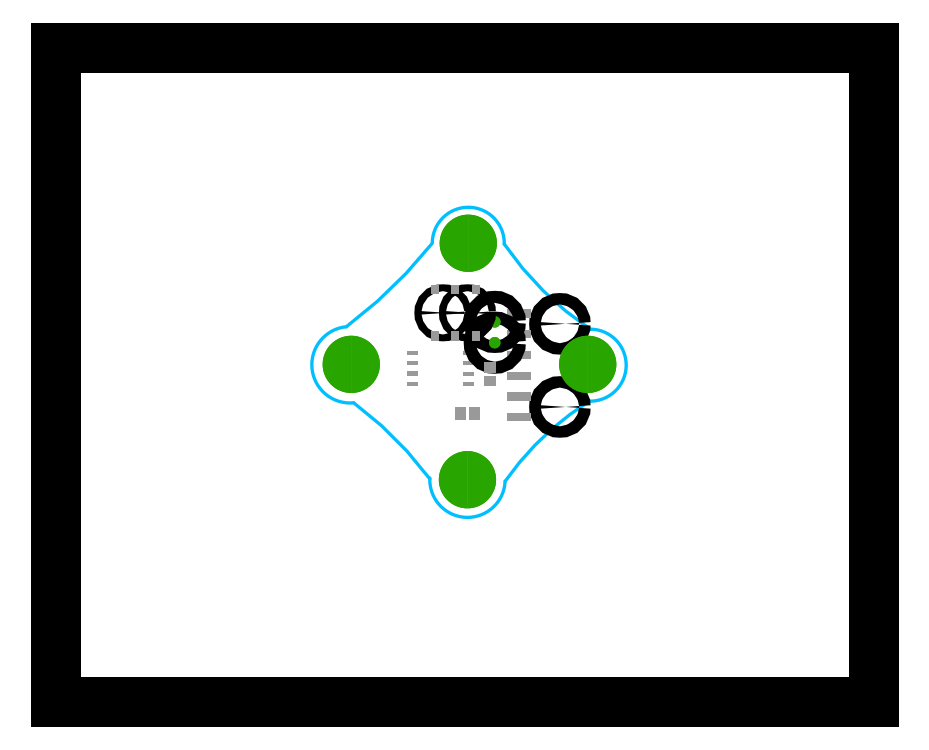
<metadata>
{"format":"dxf","ext":"dxf","renderer":"ezdxf+matplotlib","layout":"modelspace","background":"white","min_lineweight":24,"dpi":150}
</metadata>
<code>
0
SECTION
2
ENTITIES
0
LINE
8
20
10
0
20
0
30
0
11
100
21
0
31
0
0
LINE
8
20
10
100
20
0
30
0
11
100
21
80
31
0
0
LINE
8
20
10
100
20
80
30
0
11
0
21
80
31
0
0
LINE
8
20
10
0
20
80
30
0
11
0
21
0
31
0
0
POLYLINE
8
46
66
1
10
0
20
0
30
0
40
0.4064
41
0.4064
70
0
0
VERTEX
8
46
10
54.8
20
56
30
0
42
1
0
VERTEX
8
46
10
46
20
56.2
30
0
0
SEQEND
8
0
0
POLYLINE
8
46
66
1
10
0
20
0
30
0
40
0.2032
41
0.2032
70
0
0
VERTEX
8
46
10
54.7
20
56
30
0
42
1
0
VERTEX
8
46
10
54.9
20
56
30
0
0
SEQEND
8
0
0
POLYLINE
8
46
66
1
10
0
20
0
30
0
40
0.2032
41
0.2032
70
0
0
VERTEX
8
46
10
45.9
20
56.2
30
0
42
1
0
VERTEX
8
46
10
46.1
20
56.2
30
0
0
SEQEND
8
0
0
POLYLINE
8
46
66
1
10
0
20
0
30
0
40
0.4064
41
0.4064
70
0
0
VERTEX
8
46
10
54.8
20
56
30
0
42
0.095
0
VERTEX
8
46
10
65.3
20
45.6
30
0
0
SEQEND
8
0
0
POLYLINE
8
46
66
1
10
0
20
0
30
0
40
0.2032
41
0.2032
70
0
0
VERTEX
8
46
10
54.88
20
56.06
30
0
42
1
0
VERTEX
8
46
10
54.72
20
55.94
30
0
0
SEQEND
8
0
0
POLYLINE
8
46
66
1
10
0
20
0
30
0
40
0.2032
41
0.2032
70
0
0
VERTEX
8
46
10
65.24
20
45.52
30
0
42
1
0
VERTEX
8
46
10
65.36
20
45.68
30
0
0
SEQEND
8
0
0
POLYLINE
8
46
66
1
10
0
20
0
30
0
40
0.4064
41
0.4064
70
0
0
VERTEX
8
46
10
65.2
20
36.8
30
0
42
1
0
VERTEX
8
46
10
65.4
20
45.6
30
0
0
SEQEND
8
0
0
POLYLINE
8
46
66
1
10
0
20
0
30
0
40
0.2032
41
0.2032
70
0
0
VERTEX
8
46
10
65.2
20
36.9
30
0
42
1
0
VERTEX
8
46
10
65.2
20
36.7
30
0
0
SEQEND
8
0
0
POLYLINE
8
46
66
1
10
0
20
0
30
0
40
0.2032
41
0.2032
70
0
0
VERTEX
8
46
10
65.4
20
45.7
30
0
42
1
0
VERTEX
8
46
10
65.4
20
45.5
30
0
0
SEQEND
8
0
0
POLYLINE
8
46
66
1
10
0
20
0
30
0
40
0.4064
41
0.4064
70
0
0
VERTEX
8
46
10
65.2
20
36.8
30
0
42
0.1005
0
VERTEX
8
46
10
54.9
20
27
30
0
0
SEQEND
8
0
0
POLYLINE
8
46
66
1
10
0
20
0
30
0
40
0.2032
41
0.2032
70
0
0
VERTEX
8
46
10
65.25
20
36.71
30
0
42
1
0
VERTEX
8
46
10
65.15
20
36.89
30
0
0
SEQEND
8
0
0
POLYLINE
8
46
66
1
10
0
20
0
30
0
40
0.2032
41
0.2032
70
0
0
VERTEX
8
46
10
54.82
20
27.06
30
0
42
1
0
VERTEX
8
46
10
54.98
20
26.94
30
0
0
SEQEND
8
0
0
POLYLINE
8
46
66
1
10
0
20
0
30
0
40
0.4064
41
0.4064
70
0
0
VERTEX
8
46
10
45.7
20
27.4
30
0
42
1
0
VERTEX
8
46
10
54.9
20
27
30
0
0
SEQEND
8
0
0
POLYLINE
8
46
66
1
10
0
20
0
30
0
40
0.2032
41
0.2032
70
0
0
VERTEX
8
46
10
45.8
20
27.4
30
0
42
1
0
VERTEX
8
46
10
45.6
20
27.4
30
0
0
SEQEND
8
0
0
POLYLINE
8
46
66
1
10
0
20
0
30
0
40
0.2032
41
0.2032
70
0
0
VERTEX
8
46
10
55
20
27
30
0
42
1
0
VERTEX
8
46
10
54.8
20
27
30
0
0
SEQEND
8
0
0
POLYLINE
8
46
66
1
10
0
20
0
30
0
40
0.4064
41
0.4064
70
0
0
VERTEX
8
46
10
45.7
20
27.3
30
0
42
0.0728
0
VERTEX
8
46
10
36.4
20
36.6
30
0
0
SEQEND
8
0
0
POLYLINE
8
46
66
1
10
0
20
0
30
0
40
0.2032
41
0.2032
70
0
0
VERTEX
8
46
10
45.62
20
27.24
30
0
42
1
0
VERTEX
8
46
10
45.78
20
27.36
30
0
0
SEQEND
8
0
0
POLYLINE
8
46
66
1
10
0
20
0
30
0
40
0.2032
41
0.2032
70
0
0
VERTEX
8
46
10
36.46
20
36.68
30
0
42
1
0
VERTEX
8
46
10
36.34
20
36.52
30
0
0
SEQEND
8
0
0
POLYLINE
8
46
66
1
10
0
20
0
30
0
40
0.4064
41
0.4064
70
0
0
VERTEX
8
46
10
35.5
20
45.9
30
0
42
1
0
VERTEX
8
46
10
36.4
20
36.6
30
0
0
SEQEND
8
0
0
POLYLINE
8
46
66
1
10
0
20
0
30
0
40
0.2032
41
0.2032
70
0
0
VERTEX
8
46
10
35.51
20
45.8
30
0
42
1
0
VERTEX
8
46
10
35.49
20
46
30
0
0
SEQEND
8
0
0
POLYLINE
8
46
66
1
10
0
20
0
30
0
40
0.2032
41
0.2032
70
0
0
VERTEX
8
46
10
36.41
20
36.5
30
0
42
1
0
VERTEX
8
46
10
36.39
20
36.7
30
0
0
SEQEND
8
0
0
POLYLINE
8
46
66
1
10
0
20
0
30
0
40
0.4064
41
0.4064
70
0
0
VERTEX
8
46
10
35.5
20
45.9
30
0
42
0.0636
0
VERTEX
8
46
10
46
20
56.1
30
0
0
SEQEND
8
0
0
POLYLINE
8
46
66
1
10
0
20
0
30
0
40
0.2032
41
0.2032
70
0
0
VERTEX
8
46
10
35.44
20
45.98
30
0
42
1
0
VERTEX
8
46
10
35.56
20
45.82
30
0
0
SEQEND
8
0
0
POLYLINE
8
46
66
1
10
0
20
0
30
0
40
0.2032
41
0.2032
70
0
0
VERTEX
8
46
10
46.08
20
56.04
30
0
42
1
0
VERTEX
8
46
10
45.92
20
56.16
30
0
0
SEQEND
8
0
0
INSERT
8
31
2
RECT
10
43.62
20
42.72
30
0
41
0.5
42
1.4
43
1
50
270
0
INSERT
8
31
2
RECT
10
43.62
20
41.45
30
0
41
0.5
42
1.4
43
1
50
270
0
INSERT
8
31
2
RECT
10
43.62
20
40.19
30
0
41
0.5
42
1.4
43
1
50
270
0
INSERT
8
31
2
RECT
10
43.62
20
38.91
30
0
41
0.5
42
1.4
43
1
50
270
0
INSERT
8
31
2
RECT
10
50.42
20
38.91
30
0
41
0.5
42
1.4
43
1
50
270
0
INSERT
8
31
2
RECT
10
50.42
20
40.17
30
0
41
0.5
42
1.4
43
1
50
270
0
INSERT
8
31
2
RECT
10
50.42
20
41.45
30
0
41
0.5
42
1.4
43
1
50
270
0
INSERT
8
31
2
RECT
10
50.42
20
42.72
30
0
41
0.5
42
1.4
43
1
50
270
0
CIRCLE
8
20
10
61.6
20
36.09
30
0
40
0.7
0
CIRCLE
8
20
10
61.6
20
46.26
30
0
40
0.7
0
INSERT
8
31
2
RECT
10
56.6
20
34.83
30
0
41
3
42
1
43
1
50
180
0
INSERT
8
31
2
RECT
10
56.6
20
37.37
30
0
41
3
42
1
43
1
50
180
0
INSERT
8
31
2
RECT
10
56.6
20
39.91
30
0
41
3
42
1
43
1
50
180
0
INSERT
8
31
2
RECT
10
56.6
20
42.45
30
0
41
3
42
1
43
1
50
180
0
INSERT
8
31
2
RECT
10
56.6
20
44.98
30
0
41
3
42
1
43
1
50
180
0
INSERT
8
31
2
RECT
10
56.6
20
47.52
30
0
41
3
42
1
43
1
50
180
0
CIRCLE
8
20
10
53.64
20
46.49
30
0
40
0.7366
0
CIRCLE
8
20
10
53.64
20
43.95
30
0
40
0.7366
0
INSERT
8
17
2
ROUNDP
10
53.64
20
46.49
30
0
41
1.397
42
1.397
43
1
50
0
0
INSERT
8
17
2
ROUNDP
10
53.64
20
46.49
30
0
41
1.397
42
1.397
43
1
50
0
0
INSERT
8
17
2
ROUNDP
10
53.64
20
43.95
30
0
41
1.397
42
1.397
43
1
50
0
0
INSERT
8
17
2
ROUNDP
10
53.64
20
43.95
30
0
41
1.397
42
1.397
43
1
50
0
0
INSERT
8
31
2
RECT
10
53.1
20
39.25
30
0
41
1.3
42
1.5
43
1
50
90
0
INSERT
8
31
2
RECT
10
53.1
20
40.95
30
0
41
1.3
42
1.5
43
1
50
90
0
INSERT
8
31
2
RECT
10
51.15
20
35.3
30
0
41
1.3
42
1.5
43
1
50
180
0
INSERT
8
31
2
RECT
10
49.45
20
35.3
30
0
41
1.3
42
1.5
43
1
50
180
0
INSERT
8
17
2
ROUNDP
10
50.3
20
27.2
30
0
41
7
42
7
43
1
50
0
0
INSERT
8
17
2
ROUNDP
10
50.3
20
27.2
30
0
41
7
42
7
43
1
50
0
0
INSERT
8
17
2
ROUNDP
10
50.4
20
56.1
30
0
41
7
42
7
43
1
50
0
0
INSERT
8
17
2
ROUNDP
10
50.4
20
56.1
30
0
41
7
42
7
43
1
50
0
0
INSERT
8
17
2
ROUNDP
10
36.1
20
41.3
30
0
41
7
42
7
43
1
50
0
0
INSERT
8
17
2
ROUNDP
10
36.1
20
41.3
30
0
41
7
42
7
43
1
50
0
0
CIRCLE
8
20
10
50.3
20
47.6
30
0
40
0.425
0
CIRCLE
8
20
10
47.3
20
47.6
30
0
40
0.425
0
INSERT
8
31
2
RECT
10
46.3
20
50.42
30
0
41
1
42
1.15
43
1
50
0
0
INSERT
8
31
2
RECT
10
48.8
20
50.42
30
0
41
1
42
1.15
43
1
50
0
0
INSERT
8
31
2
RECT
10
51.3
20
50.42
30
0
41
1
42
1.15
43
1
50
0
0
INSERT
8
31
2
RECT
10
46.3
20
44.77
30
0
41
1
42
1.15
43
1
50
0
0
INSERT
8
31
2
RECT
10
48.8
20
44.77
30
0
41
1
42
1.15
43
1
50
0
0
INSERT
8
31
2
RECT
10
51.3
20
44.77
30
0
41
1
42
1.15
43
1
50
0
0
INSERT
8
17
2
ROUNDP
10
65
20
41.3
30
0
41
7
42
7
43
1
50
0
0
INSERT
8
17
2
ROUNDP
10
65
20
41.3
30
0
41
7
42
7
43
1
50
0
0
ENDSEC
0
EOF

</code>
